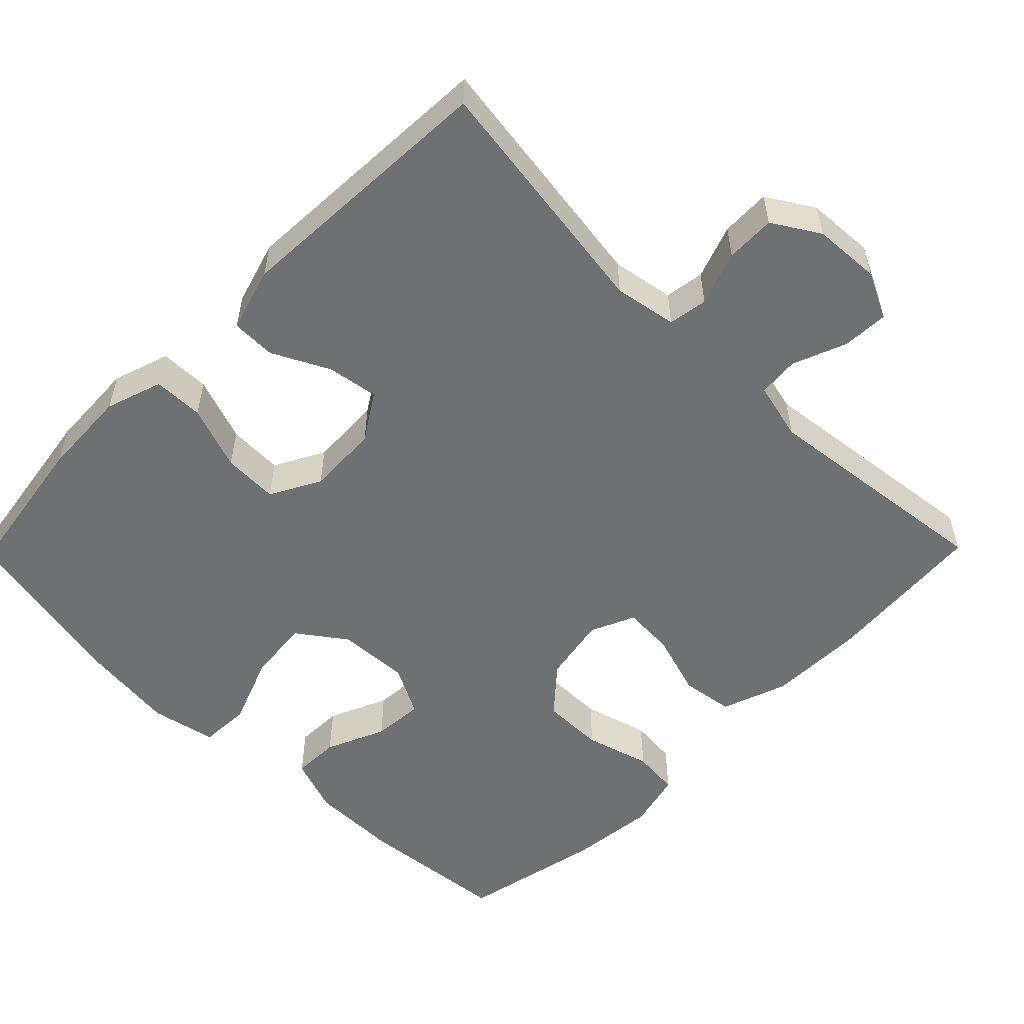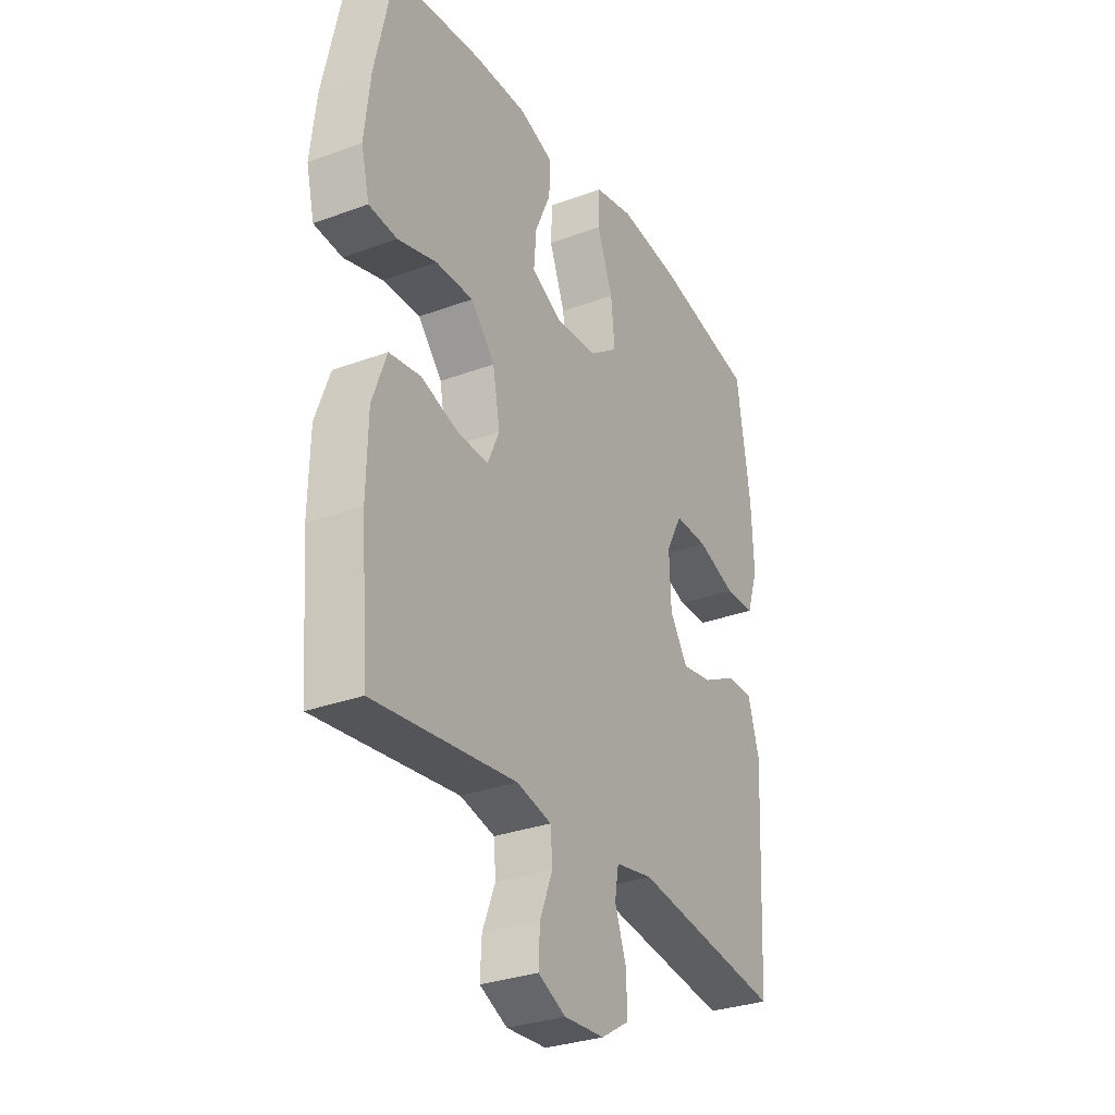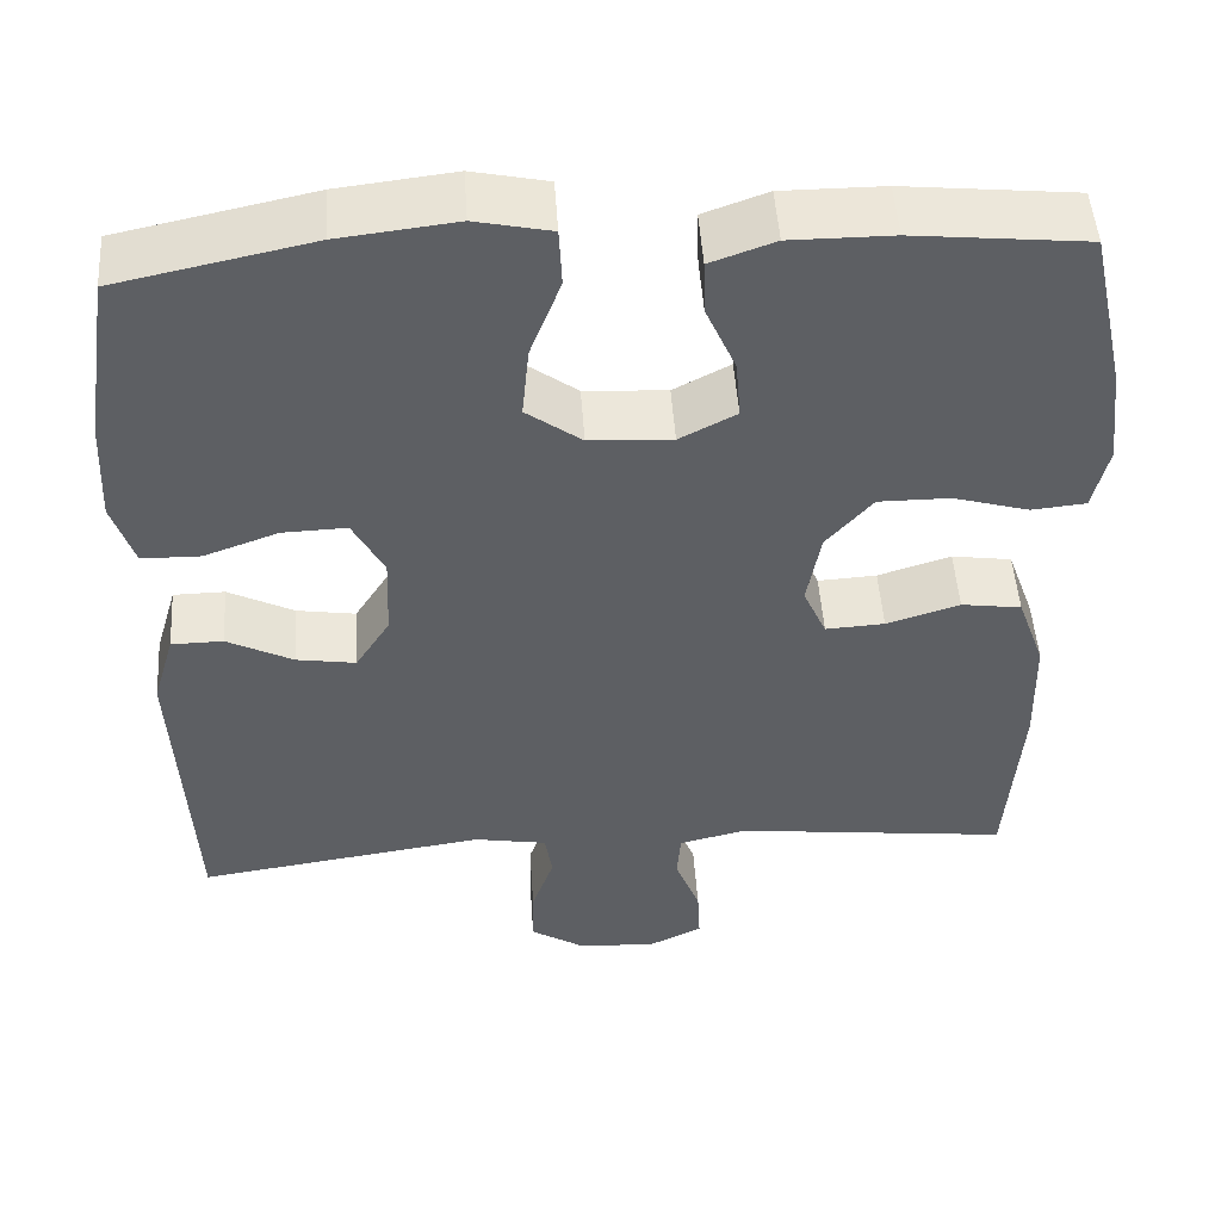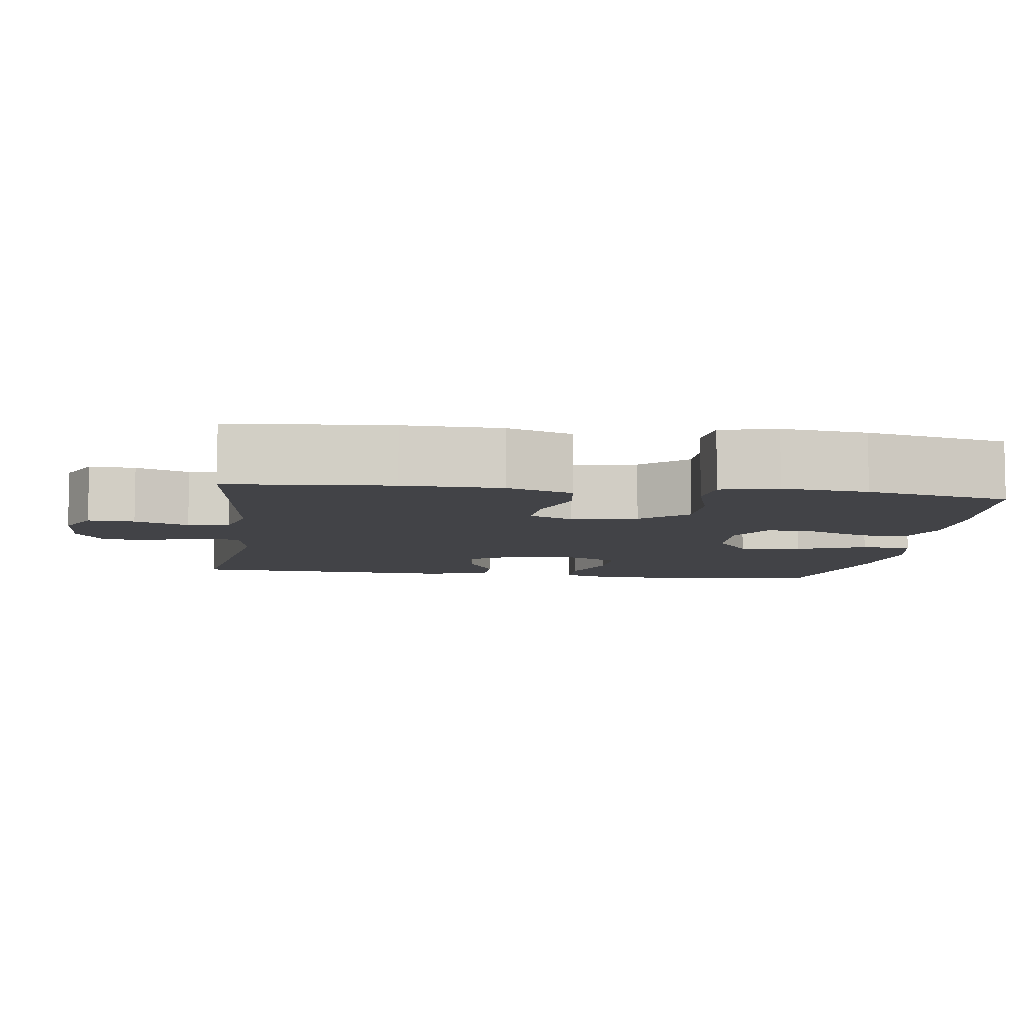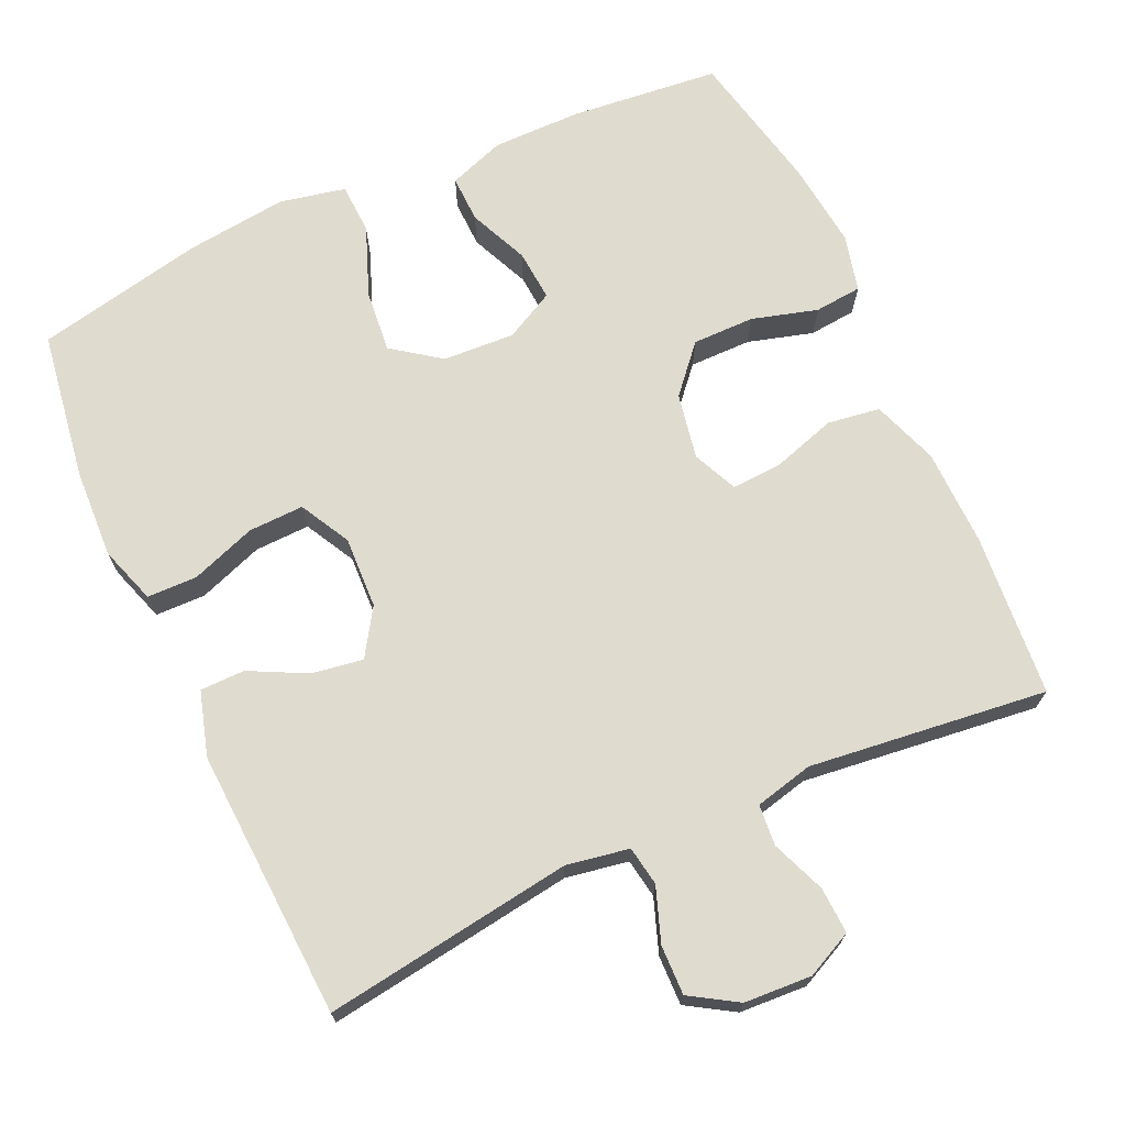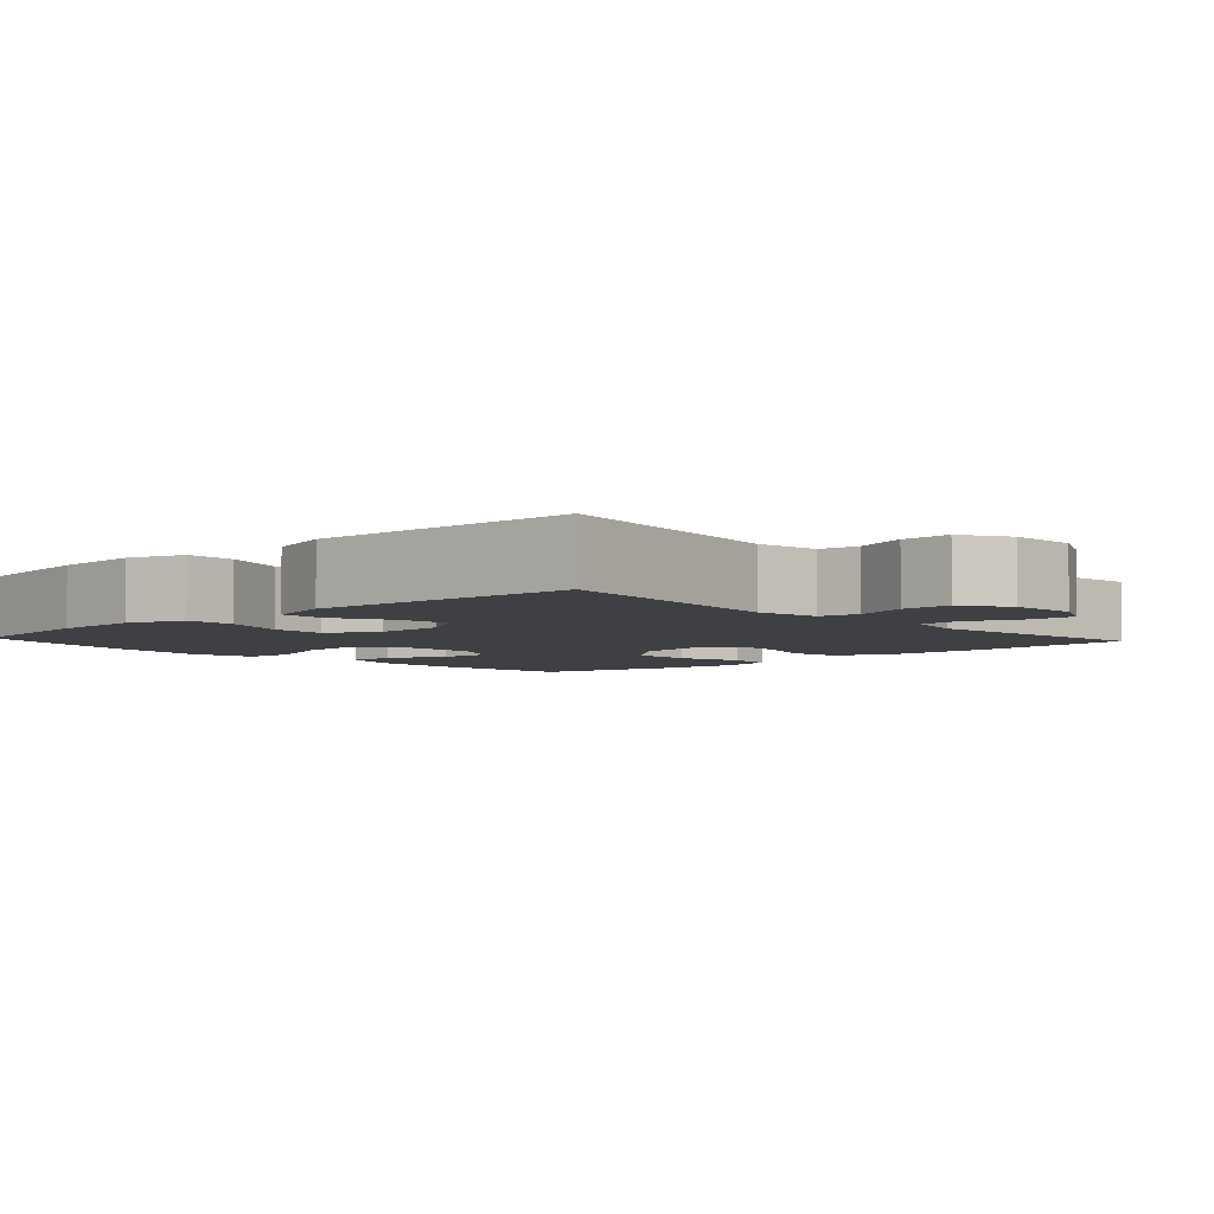
<metadata>
{"format":"obj","ext":"obj","renderer":"f3d","projection":"perspective","resolution":1024,"background":"white","views":[{"elev":-54.9,"azim":135.5,"up":"+Y"},{"elev":-30.5,"azim":-61.8,"up":"+Z"},{"elev":49.1,"azim":176.2,"up":"+Z"},{"elev":-7.5,"azim":-97.8,"up":"+Y"},{"elev":70.5,"azim":155.6,"up":"+Y"},{"elev":-4.7,"azim":132.7,"up":"+Y"}]}
</metadata>
<code>
o path1074
v -0.1762 0.0375 -0.4481
v -0.09673 0.0375 -0.4672
v -0.09221 0.0375 -0.5233
v -0.1214 0.0375 -0.5965
v -0.1246 0.0375 -0.6597
v -0.06158 0.0375 -0.6902
v 0.03033 0.0375 -0.6851
v 0.09426 0.0375 -0.6458
v 0.09284 0.0375 -0.5783
v 0.0666 0.0375 -0.5046
v 0.07555 0.0375 -0.451
v 0.1609 0.0375 -0.4362
v 0.5008 0.0375 -0.4856
v 0.52 0.0375 -0.1192
v 0.4942 0.0375 -0.03168
v 0.4335 0.0375 -0.031
v 0.3558 0.0375 -0.07018
v 0.286 0.0375 -0.0811
v 0.2454 0.0375 -0.01745
v 0.2416 0.0375 0.07991
v 0.2785 0.0375 0.1483
v 0.354 0.0375 0.1459
v 0.4422 0.0375 0.1141
v 0.5109 0.0375 0.1153
v 0.5367 0.0375 0.1927
v 0.5313 0.0375 0.3135
v 0.5008 0.0375 0.5163
v 0.2706 0.0375 0.5648
v 0.1331 0.0375 0.5807
v 0.044 0.0375 0.5619
v 0.04073 0.0375 0.4931
v 0.07692 0.0375 0.3991
v 0.08523 0.0375 0.3142
v 0.02 0.0375 0.2669
v -0.07752 0.0375 0.2616
v -0.1444 0.0375 0.2966
v -0.1388 0.0375 0.366
v -0.1033 0.0375 0.4464
v -0.1013 0.0375 0.5102
v -0.1771 0.0375 0.5372
v -0.2976 0.0375 0.5369
v -0.5009 0.0375 0.5163
v -0.5432 0.0375 0.3226
v -0.5565 0.0375 0.2064
v -0.538 0.0375 0.1296
v -0.4738 0.0375 0.1235
v -0.3848 0.0375 0.1488
v -0.3002 0.0375 0.1491
v -0.2453 0.0375 0.08643
v -0.2289 0.0375 -0.002759
v -0.2562 0.0375 -0.06327
v -0.3258 0.0375 -0.05924
v -0.412 0.0375 -0.03207
v -0.4831 0.0375 -0.04247
v -0.5155 0.0375 -0.1319
v -0.5185 0.0375 -0.265
v -0.5009 0.0375 -0.4856
v -0.1762 -0.0375 -0.4481
v -0.09673 -0.0375 -0.4672
v -0.09221 -0.0375 -0.5233
v -0.1214 -0.0375 -0.5965
v -0.1246 -0.0375 -0.6597
v -0.06158 -0.0375 -0.6902
v 0.03033 -0.0375 -0.6851
v 0.09426 -0.0375 -0.6458
v 0.09284 -0.0375 -0.5783
v 0.0666 -0.0375 -0.5046
v 0.07555 -0.0375 -0.451
v 0.1609 -0.0375 -0.4362
v 0.5008 -0.0375 -0.4856
v 0.52 -0.0375 -0.1192
v 0.4942 -0.0375 -0.03168
v 0.4335 -0.0375 -0.031
v 0.3558 -0.0375 -0.07018
v 0.286 -0.0375 -0.0811
v 0.2454 -0.0375 -0.01745
v 0.2416 -0.0375 0.07991
v 0.2785 -0.0375 0.1483
v 0.354 -0.0375 0.1459
v 0.4422 -0.0375 0.1141
v 0.5109 -0.0375 0.1153
v 0.5367 -0.0375 0.1927
v 0.5313 -0.0375 0.3135
v 0.5008 -0.0375 0.5163
v 0.2706 -0.0375 0.5648
v 0.1331 -0.0375 0.5807
v 0.044 -0.0375 0.5619
v 0.04073 -0.0375 0.4931
v 0.07692 -0.0375 0.3991
v 0.08523 -0.0375 0.3142
v 0.02 -0.0375 0.2669
v -0.07752 -0.0375 0.2616
v -0.1444 -0.0375 0.2966
v -0.1388 -0.0375 0.366
v -0.1033 -0.0375 0.4464
v -0.1013 -0.0375 0.5102
v -0.1771 -0.0375 0.5372
v -0.2976 -0.0375 0.5369
v -0.5009 -0.0375 0.5163
v -0.5432 -0.0375 0.3226
v -0.5565 -0.0375 0.2064
v -0.538 -0.0375 0.1296
v -0.4738 -0.0375 0.1235
v -0.3848 -0.0375 0.1488
v -0.3002 -0.0375 0.1491
v -0.2453 -0.0375 0.08643
v -0.2289 -0.0375 -0.002759
v -0.2562 -0.0375 -0.06327
v -0.3258 -0.0375 -0.05924
v -0.412 -0.0375 -0.03207
v -0.4831 -0.0375 -0.04247
v -0.5155 -0.0375 -0.1319
v -0.5185 -0.0375 -0.265
v -0.5009 -0.0375 -0.4856
v -0.5432 0.0375 0.3226
v -0.5565 0.0375 0.2064
v -0.538 0.0375 0.1296
v -0.538 0.0375 0.1296
v -0.4738 0.0375 0.1235
v -0.5009 0.0375 0.5163
v -0.5009 0.0375 0.5163
v -0.5155 0.0375 -0.1319
v -0.5185 0.0375 -0.265
v -0.4831 0.0375 -0.04247
v -0.4831 0.0375 -0.04247
v -0.5009 0.0375 -0.4856
v -0.5009 0.0375 -0.4856
v -0.412 0.0375 -0.03207
v -0.3848 0.0375 0.1488
v -0.3258 0.0375 -0.05924
v -0.2976 0.0375 0.5369
v -0.3002 0.0375 0.1491
v -0.2562 0.0375 -0.06327
v -0.2562 0.0375 -0.06327
v -0.2453 0.0375 0.08643
v -0.1762 0.0375 -0.4481
v -0.1771 0.0375 0.5372
v -0.2289 0.0375 -0.002759
v -0.1013 0.0375 0.5102
v -0.1013 0.0375 0.5102
v -0.1444 0.0375 0.2966
v -0.1444 0.0375 0.2966
v -0.1388 0.0375 0.366
v -0.09673 0.0375 -0.4672
v -0.09673 0.0375 -0.4672
v -0.07752 0.0375 0.2616
v -0.1033 0.0375 0.4464
v -0.1214 0.0375 -0.5965
v -0.1246 0.0375 -0.6597
v -0.1246 0.0375 -0.6597
v -0.06158 0.0375 -0.6902
v -0.09221 0.0375 -0.5233
v 0.02 0.0375 0.2669
v 0.03033 0.0375 -0.6851
v 0.08523 0.0375 0.3142
v 0.09426 0.0375 -0.6458
v 0.044 0.0375 0.5619
v 0.044 0.0375 0.5619
v 0.04073 0.0375 0.4931
v 0.07692 0.0375 0.3991
v 0.1331 0.0375 0.5807
v 0.0666 0.0375 -0.5046
v 0.07555 0.0375 -0.451
v 0.07555 0.0375 -0.451
v 0.09284 0.0375 -0.5783
v 0.1609 0.0375 -0.4362
v 0.2706 0.0375 0.5648
v 0.2454 0.0375 -0.01745
v 0.2416 0.0375 0.07991
v 0.2785 0.0375 0.1483
v 0.2785 0.0375 0.1483
v 0.286 0.0375 -0.0811
v 0.286 0.0375 -0.0811
v 0.354 0.0375 0.1459
v 0.3558 0.0375 -0.07018
v 0.4422 0.0375 0.1141
v 0.4335 0.0375 -0.031
v 0.5008 0.0375 0.5163
v 0.5008 0.0375 0.5163
v 0.4942 0.0375 -0.03168
v 0.4942 0.0375 -0.03168
v 0.5109 0.0375 0.1153
v 0.5109 0.0375 0.1153
v 0.5008 0.0375 -0.4856
v 0.5008 0.0375 -0.4856
v 0.52 0.0375 -0.1192
v 0.5367 0.0375 0.1927
v 0.5313 0.0375 0.3135
v -0.5432 -0.0375 0.3226
v -0.5565 -0.0375 0.2064
v -0.538 -0.0375 0.1296
v -0.538 -0.0375 0.1296
v -0.4738 -0.0375 0.1235
v -0.5009 -0.0375 0.5163
v -0.5009 -0.0375 0.5163
v -0.5155 -0.0375 -0.1319
v -0.5185 -0.0375 -0.265
v -0.4831 -0.0375 -0.04247
v -0.4831 -0.0375 -0.04247
v -0.5009 -0.0375 -0.4856
v -0.5009 -0.0375 -0.4856
v -0.412 -0.0375 -0.03207
v -0.3848 -0.0375 0.1488
v -0.3258 -0.0375 -0.05924
v -0.2976 -0.0375 0.5369
v -0.3002 -0.0375 0.1491
v -0.2562 -0.0375 -0.06327
v -0.2562 -0.0375 -0.06327
v -0.2453 -0.0375 0.08643
v -0.1762 -0.0375 -0.4481
v -0.1771 -0.0375 0.5372
v -0.2289 -0.0375 -0.002759
v -0.1013 -0.0375 0.5102
v -0.1013 -0.0375 0.5102
v -0.1444 -0.0375 0.2966
v -0.1444 -0.0375 0.2966
v -0.1388 -0.0375 0.366
v -0.09673 -0.0375 -0.4672
v -0.09673 -0.0375 -0.4672
v -0.07752 -0.0375 0.2616
v -0.1033 -0.0375 0.4464
v -0.1214 -0.0375 -0.5965
v -0.1246 -0.0375 -0.6597
v -0.1246 -0.0375 -0.6597
v -0.06158 -0.0375 -0.6902
v -0.09221 -0.0375 -0.5233
v 0.02 -0.0375 0.2669
v 0.03033 -0.0375 -0.6851
v 0.08523 -0.0375 0.3142
v 0.09426 -0.0375 -0.6458
v 0.044 -0.0375 0.5619
v 0.044 -0.0375 0.5619
v 0.04073 -0.0375 0.4931
v 0.07692 -0.0375 0.3991
v 0.1331 -0.0375 0.5807
v 0.0666 -0.0375 -0.5046
v 0.07555 -0.0375 -0.451
v 0.07555 -0.0375 -0.451
v 0.09284 -0.0375 -0.5783
v 0.1609 -0.0375 -0.4362
v 0.2706 -0.0375 0.5648
v 0.2454 -0.0375 -0.01745
v 0.2416 -0.0375 0.07991
v 0.2785 -0.0375 0.1483
v 0.2785 -0.0375 0.1483
v 0.286 -0.0375 -0.0811
v 0.286 -0.0375 -0.0811
v 0.354 -0.0375 0.1459
v 0.3558 -0.0375 -0.07018
v 0.4422 -0.0375 0.1141
v 0.4335 -0.0375 -0.031
v 0.5008 -0.0375 0.5163
v 0.5008 -0.0375 0.5163
v 0.4942 -0.0375 -0.03168
v 0.4942 -0.0375 -0.03168
v 0.5109 -0.0375 0.1153
v 0.5109 -0.0375 0.1153
v 0.5008 -0.0375 -0.4856
v 0.5008 -0.0375 -0.4856
v 0.52 -0.0375 -0.1192
v 0.5367 -0.0375 0.1927
v 0.5313 -0.0375 0.3135
f 193 190 191
f 207 242 212
f 244 229 243
f 249 260 251
f 243 229 227
f 222 228 226
f 211 217 221
f 210 207 197
f 231 233 235
f 225 228 222
f 260 249 258
f 209 215 206
f 196 202 198
f 262 248 261
f 229 244 241
f 206 205 203
f 229 241 234
f 240 246 237
f 218 237 207
f 242 237 246
f 241 262 252
f 258 246 240
f 203 190 193
f 242 243 212
f 211 221 213
f 235 234 241
f 212 220 209
f 256 261 250
f 237 242 207
f 196 204 202
f 220 215 209
f 234 235 233
f 248 262 244
f 223 225 222
f 250 261 248
f 239 226 228
f 189 203 205
f 237 218 236
f 197 204 196
f 205 206 215
f 215 217 205
f 243 227 212
f 249 246 258
f 200 210 197
f 207 204 197
f 230 239 228
f 236 226 239
f 254 251 260
f 189 205 194
f 241 244 262
f 190 203 189
f 218 207 210
f 227 220 212
f 226 236 218
f 205 217 211
f 43 44 101 100
f 44 118 192 101
f 45 46 103 102
f 121 43 100 195
f 55 56 113 112
f 125 55 112 199
f 56 127 201 113
f 53 54 111 110
f 46 47 104 103
f 52 53 110 109
f 41 42 99 98
f 47 48 105 104
f 134 52 109 208
f 48 49 106 105
f 57 1 58 114
f 40 41 98 97
f 50 51 108 107
f 49 50 107 106
f 140 40 97 214
f 142 37 94 216
f 1 145 219 58
f 35 36 93 92
f 38 39 96 95
f 37 38 95 94
f 4 150 224 61
f 5 6 63 62
f 3 4 61 60
f 2 3 60 59
f 34 35 92 91
f 6 7 64 63
f 33 34 91 90
f 7 8 65 64
f 158 31 88 232
f 31 32 89 88
f 29 30 87 86
f 10 164 238 67
f 9 10 67 66
f 8 9 66 65
f 11 12 69 68
f 32 33 90 89
f 28 29 86 85
f 19 20 77 76
f 20 171 245 77
f 173 19 76 247
f 21 22 79 78
f 17 18 75 74
f 22 23 80 79
f 16 17 74 73
f 179 28 85 253
f 181 16 73 255
f 23 183 257 80
f 12 185 259 69
f 14 15 72 71
f 13 14 71 70
f 24 25 82 81
f 26 27 84 83
f 25 26 83 82
f 119 117 116
f 133 138 168
f 170 169 155
f 175 177 186
f 169 153 155
f 148 152 154
f 137 147 143
f 136 123 133
f 157 161 159
f 151 148 154
f 186 184 175
f 135 132 141
f 122 124 128
f 188 187 174
f 155 167 170
f 132 129 131
f 155 160 167
f 166 163 172
f 144 133 163
f 168 172 163
f 167 178 188
f 184 166 172
f 129 119 116
f 168 138 169
f 137 139 147
f 161 167 160
f 138 135 146
f 182 176 187
f 163 133 168
f 122 128 130
f 146 135 141
f 160 159 161
f 174 170 188
f 149 148 151
f 176 174 187
f 165 154 152
f 115 131 129
f 163 162 144
f 123 122 130
f 131 141 132
f 141 131 143
f 169 138 153
f 175 184 172
f 126 123 136
f 133 123 130
f 156 154 165
f 162 165 152
f 180 186 177
f 115 120 131
f 167 188 170
f 116 115 129
f 144 136 133
f 153 138 146
f 152 144 162
f 131 137 143

</code>
